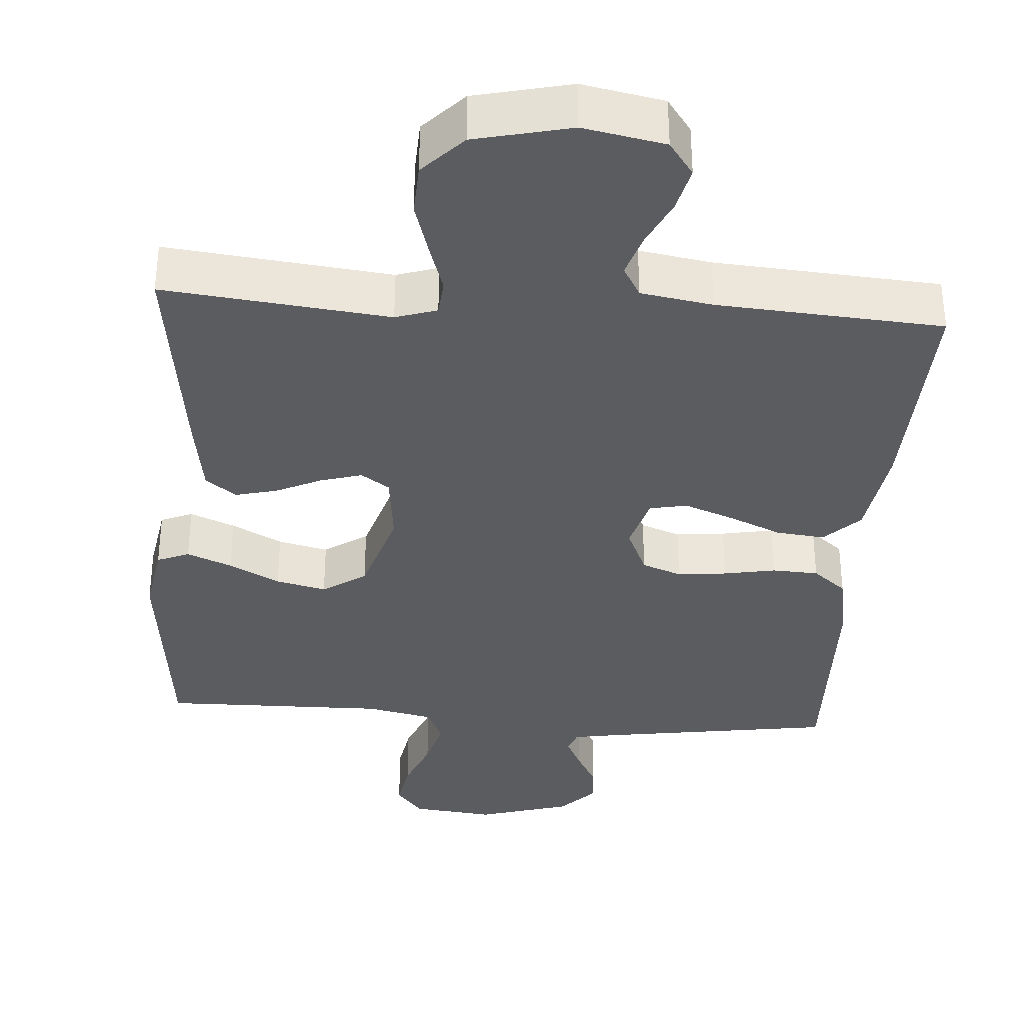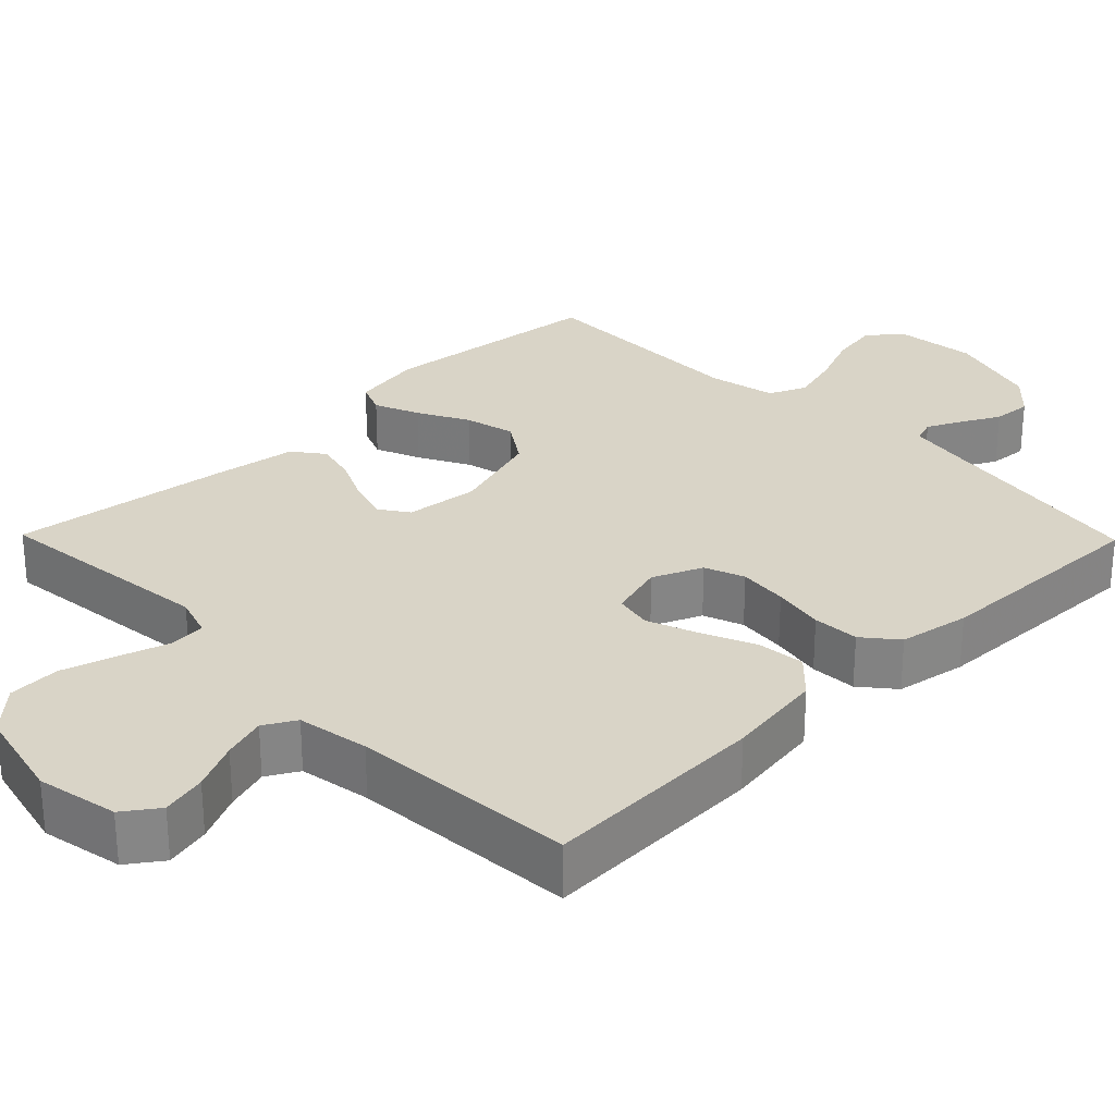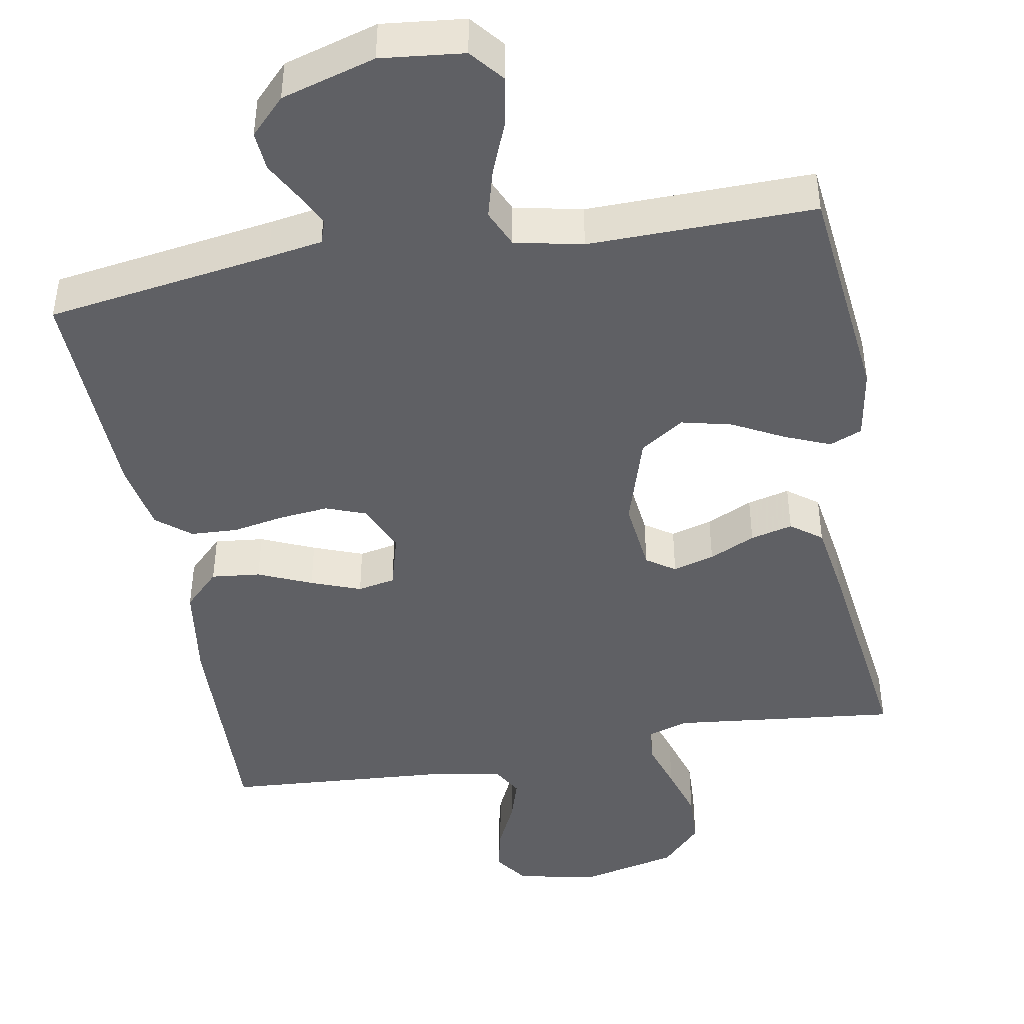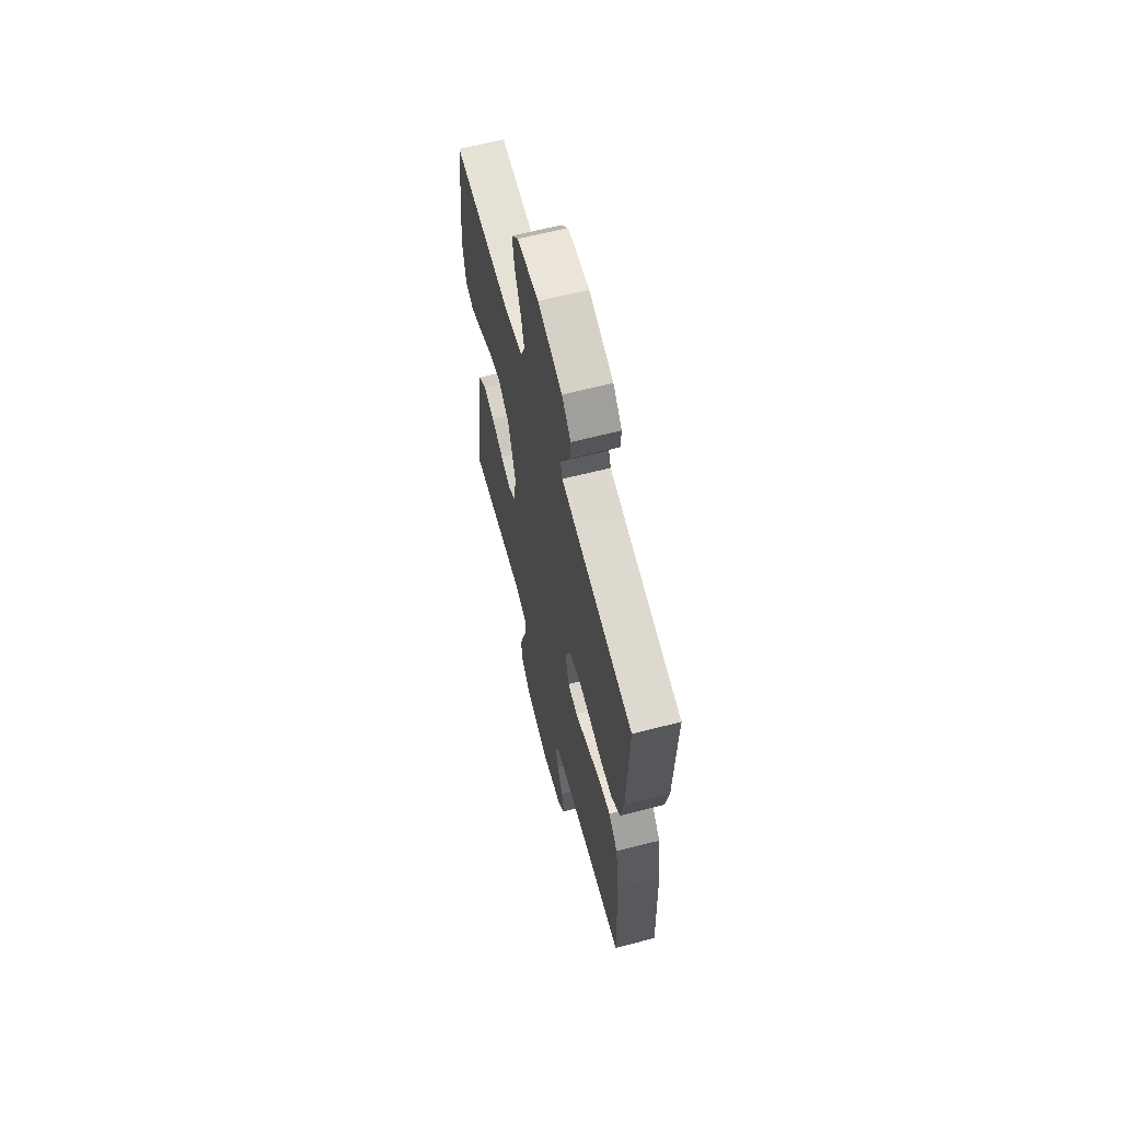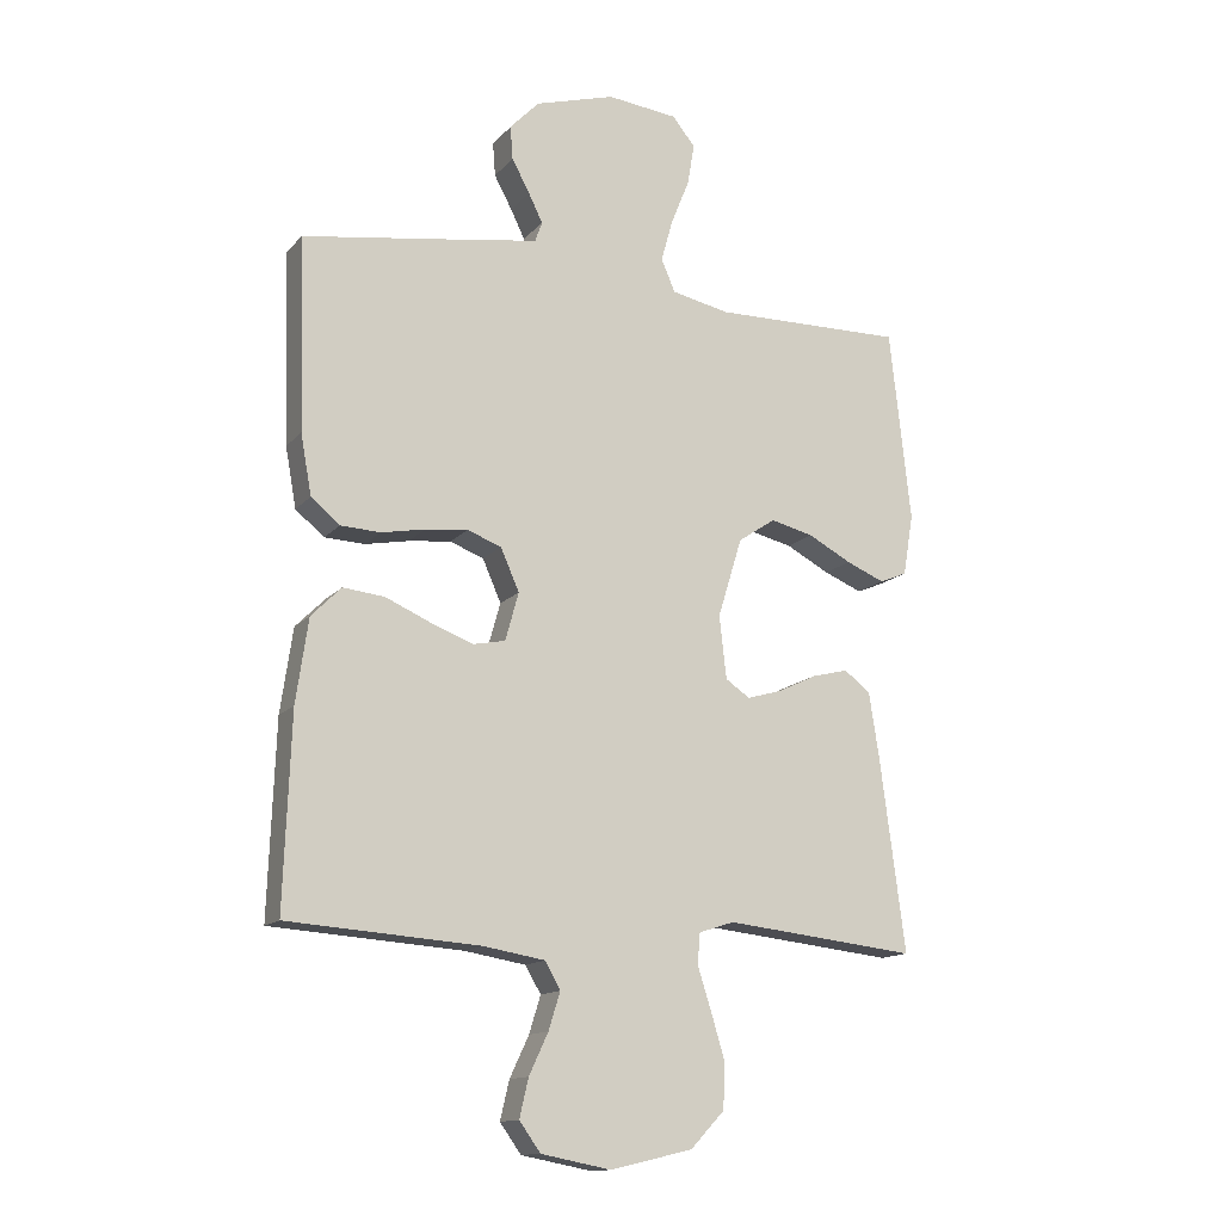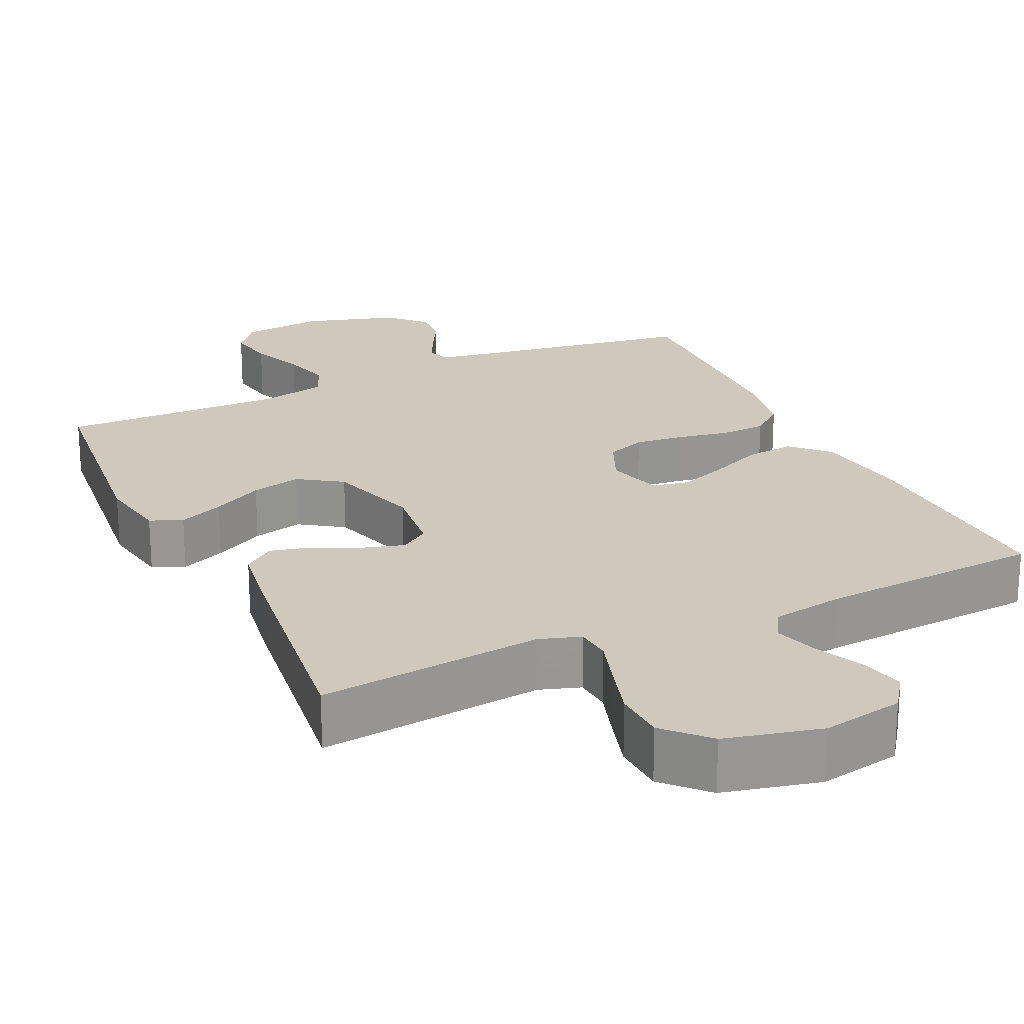
<metadata>
{"format":"obj","ext":"obj","renderer":"f3d","projection":"perspective","resolution":1024,"background":"white","views":[{"elev":-35.2,"azim":175.8,"up":"+Y"},{"elev":28.4,"azim":-134.4,"up":"+Y"},{"elev":-44.3,"azim":10.2,"up":"+Y"},{"elev":63.8,"azim":-104.6,"up":"+Z"},{"elev":-13.9,"azim":-25.2,"up":"+Z"},{"elev":22.4,"azim":154.9,"up":"+Y"}]}
</metadata>
<code>
v -0.5 0.07 0.5
v -0.2 0.07 0.546
v -0.128 0.07 0.558
v -0.117 0.07 0.589
v -0.139 0.07 0.634
v -0.167 0.07 0.686
v -0.171 0.07 0.738
v -0.125 0.07 0.786
v 0 0.07 0.823
v 0.11 0.07 0.811
v 0.146 0.07 0.767
v 0.135 0.07 0.702
v 0.106 0.07 0.63
v 0.088 0.07 0.564
v 0.11 0.07 0.514
v 0.2 0.07 0.495
v 0.5 0.07 0.5
v 0.533 0.07 0.2
v 0.517 0.07 0.104
v 0.474 0.07 0.086
v 0.414 0.07 0.111
v 0.346 0.07 0.147
v 0.279 0.07 0.163
v 0.221 0.07 0.124
v 0.183 0.07 0
v 0.194 0.07 -0.098
v 0.232 0.07 -0.124
v 0.287 0.07 -0.108
v 0.348 0.07 -0.079
v 0.404 0.07 -0.065
v 0.445 0.07 -0.096
v 0.461 0.07 -0.2
v 0.5 0.07 -0.5
v 0.2 0.07 -0.467
v 0.145 0.07 -0.485
v 0.141 0.07 -0.533
v 0.162 0.07 -0.599
v 0.184 0.07 -0.672
v 0.181 0.07 -0.742
v 0.128 0.07 -0.798
v 0 0.07 -0.828
v -0.109 0.07 -0.807
v -0.142 0.07 -0.761
v -0.128 0.07 -0.701
v -0.098 0.07 -0.637
v -0.08 0.07 -0.579
v -0.104 0.07 -0.537
v -0.2 0.07 -0.521
v -0.5 0.07 -0.5
v -0.489 0.07 -0.2
v -0.47 0.07 -0.069
v -0.423 0.07 -0.022
v -0.358 0.07 -0.029
v -0.287 0.07 -0.06
v -0.221 0.07 -0.085
v -0.171 0.07 -0.075
v -0.15 0.07 0
v -0.179 0.07 0.066
v -0.232 0.07 0.086
v -0.298 0.07 0.079
v -0.367 0.07 0.066
v -0.429 0.07 0.069
v -0.474 0.07 0.106
v -0.491 0.07 0.2
v -0.5 0 0.5
v -0.2 0 0.546
v -0.128 0 0.558
v -0.117 0 0.589
v -0.139 0 0.634
v -0.167 0 0.686
v -0.171 0 0.738
v -0.125 0 0.786
v 0 0 0.823
v 0.11 0 0.811
v 0.146 0 0.767
v 0.135 0 0.702
v 0.106 0 0.63
v 0.088 0 0.564
v 0.11 0 0.514
v 0.2 0 0.495
v 0.5 0 0.5
v 0.533 0 0.2
v 0.517 0 0.104
v 0.474 0 0.086
v 0.414 0 0.111
v 0.346 0 0.147
v 0.279 0 0.163
v 0.221 0 0.124
v 0.183 0 0
v 0.194 0 -0.098
v 0.232 0 -0.124
v 0.287 0 -0.108
v 0.348 0 -0.079
v 0.404 0 -0.065
v 0.445 0 -0.096
v 0.461 0 -0.2
v 0.5 0 -0.5
v 0.2 0 -0.467
v 0.145 0 -0.485
v 0.141 0 -0.533
v 0.162 0 -0.599
v 0.184 0 -0.672
v 0.181 0 -0.742
v 0.128 0 -0.798
v 0 0 -0.828
v -0.109 0 -0.807
v -0.142 0 -0.761
v -0.128 0 -0.701
v -0.098 0 -0.637
v -0.08 0 -0.579
v -0.104 0 -0.537
v -0.2 0 -0.521
v -0.5 0 -0.5
v -0.489 0 -0.2
v -0.47 0 -0.069
v -0.423 0 -0.022
v -0.358 0 -0.029
v -0.287 0 -0.06
v -0.221 0 -0.085
v -0.171 0 -0.075
v -0.15 0 0
v -0.179 0 0.066
v -0.232 0 0.086
v -0.298 0 0.079
v -0.367 0 0.066
v -0.429 0 0.069
v -0.474 0 0.106
v -0.491 0 0.2
f 64 1 2
f 63 64 2
f 62 63 2
f 61 62 2
f 60 61 2
f 59 60 2 3
f 58 59 3 4
f 57 58 4
f 52 53 54
f 51 52 54
f 50 51 54
f 49 50 54
f 48 49 54
f 47 48 54 55
f 46 47 55 56
f 43 44 45
f 42 43 45
f 41 42 45
f 40 41 45
f 39 40 45
f 38 39 45
f 37 38 45
f 36 37 45
f 35 36 45 46
f 32 33 34
f 31 32 34
f 30 31 34
f 29 30 34
f 28 29 34
f 27 28 34 35
f 46 56 57
f 35 46 57
f 27 35 57
f 26 27 57
f 20 21 22
f 19 20 22
f 18 19 22
f 17 18 22
f 16 17 22
f 15 16 22 23
f 11 12 13
f 10 11 13
f 9 10 13
f 8 9 13
f 7 8 13
f 6 7 13
f 5 6 13
f 4 5 13 14
f 4 14 15
f 57 4 15
f 26 57 15
f 25 26 15
f 24 25 15
f 15 23 24
f 66 65 128
f 66 128 127
f 66 127 126
f 66 126 125
f 66 125 124
f 67 66 124 123
f 68 67 123 122
f 68 122 121
f 118 117 116
f 118 116 115
f 118 115 114
f 118 114 113
f 118 113 112
f 119 118 112 111
f 120 119 111 110
f 109 108 107
f 109 107 106
f 109 106 105
f 109 105 104
f 109 104 103
f 109 103 102
f 109 102 101
f 109 101 100
f 110 109 100 99
f 98 97 96
f 98 96 95
f 98 95 94
f 98 94 93
f 98 93 92
f 99 98 92 91
f 121 120 110
f 121 110 99
f 121 99 91
f 121 91 90
f 86 85 84
f 86 84 83
f 86 83 82
f 86 82 81
f 86 81 80
f 87 86 80 79
f 77 76 75
f 77 75 74
f 77 74 73
f 77 73 72
f 77 72 71
f 77 71 70
f 77 70 69
f 78 77 69 68
f 79 78 68
f 79 68 121
f 79 121 90
f 79 90 89
f 79 89 88
f 88 87 79
f 1 65 66 2
f 2 66 67 3
f 3 67 68 4
f 4 68 69 5
f 5 69 70 6
f 6 70 71 7
f 7 71 72 8
f 8 72 73 9
f 9 73 74 10
f 10 74 75 11
f 11 75 76 12
f 12 76 77 13
f 13 77 78 14
f 14 78 79 15
f 15 79 80 16
f 16 80 81 17
f 17 81 82 18
f 18 82 83 19
f 19 83 84 20
f 20 84 85 21
f 21 85 86 22
f 22 86 87 23
f 23 87 88 24
f 24 88 89 25
f 25 89 90 26
f 26 90 91 27
f 27 91 92 28
f 28 92 93 29
f 29 93 94 30
f 30 94 95 31
f 31 95 96 32
f 32 96 97 33
f 33 97 98 34
f 34 98 99 35
f 35 99 100 36
f 36 100 101 37
f 37 101 102 38
f 38 102 103 39
f 39 103 104 40
f 40 104 105 41
f 41 105 106 42
f 42 106 107 43
f 43 107 108 44
f 44 108 109 45
f 45 109 110 46
f 46 110 111 47
f 47 111 112 48
f 48 112 113 49
f 49 113 114 50
f 50 114 115 51
f 51 115 116 52
f 52 116 117 53
f 53 117 118 54
f 54 118 119 55
f 55 119 120 56
f 56 120 121 57
f 57 121 122 58
f 58 122 123 59
f 59 123 124 60
f 60 124 125 61
f 61 125 126 62
f 62 126 127 63
f 63 127 128 64
f 64 128 65 1

</code>
